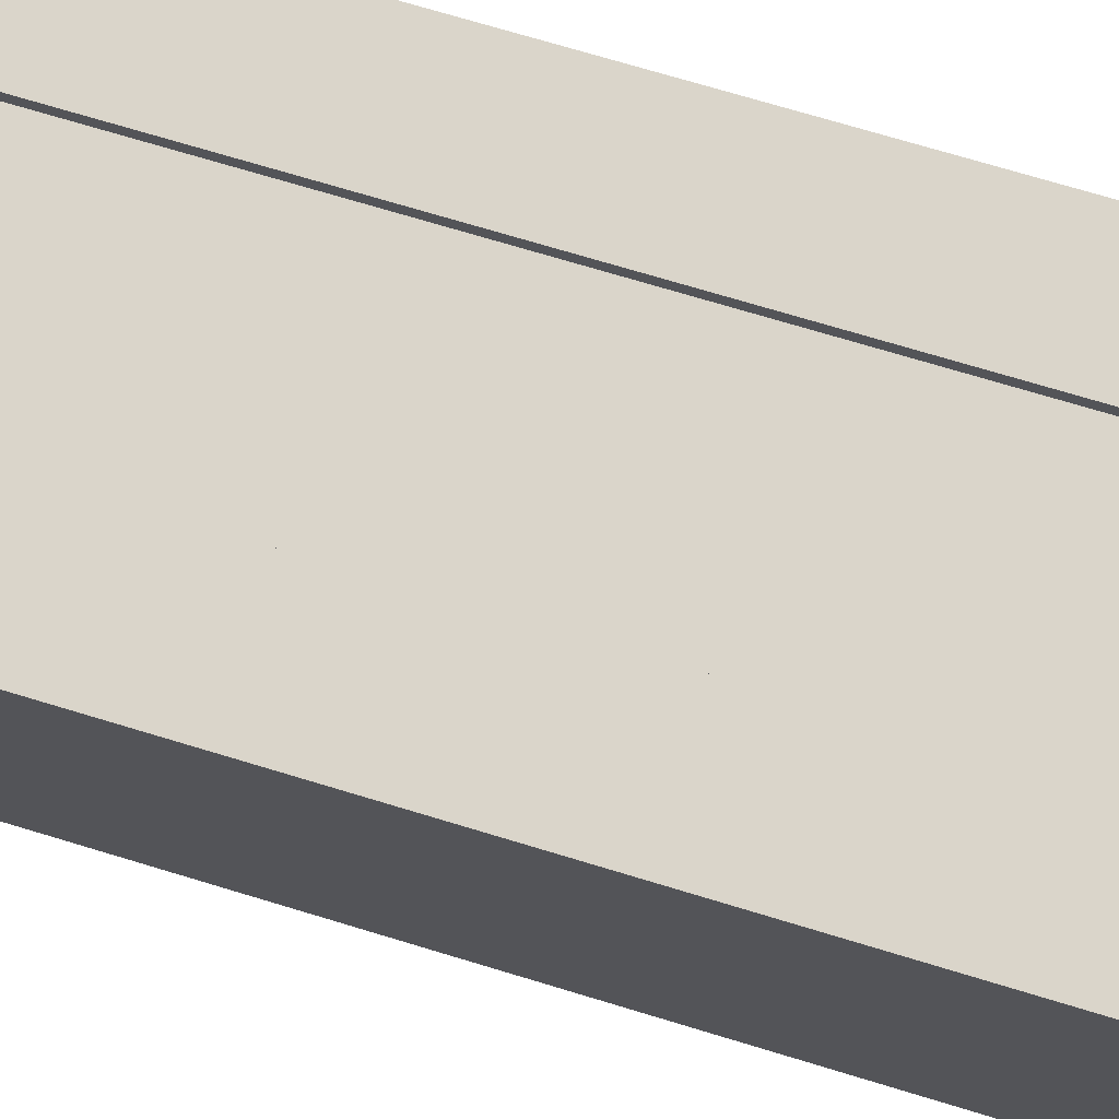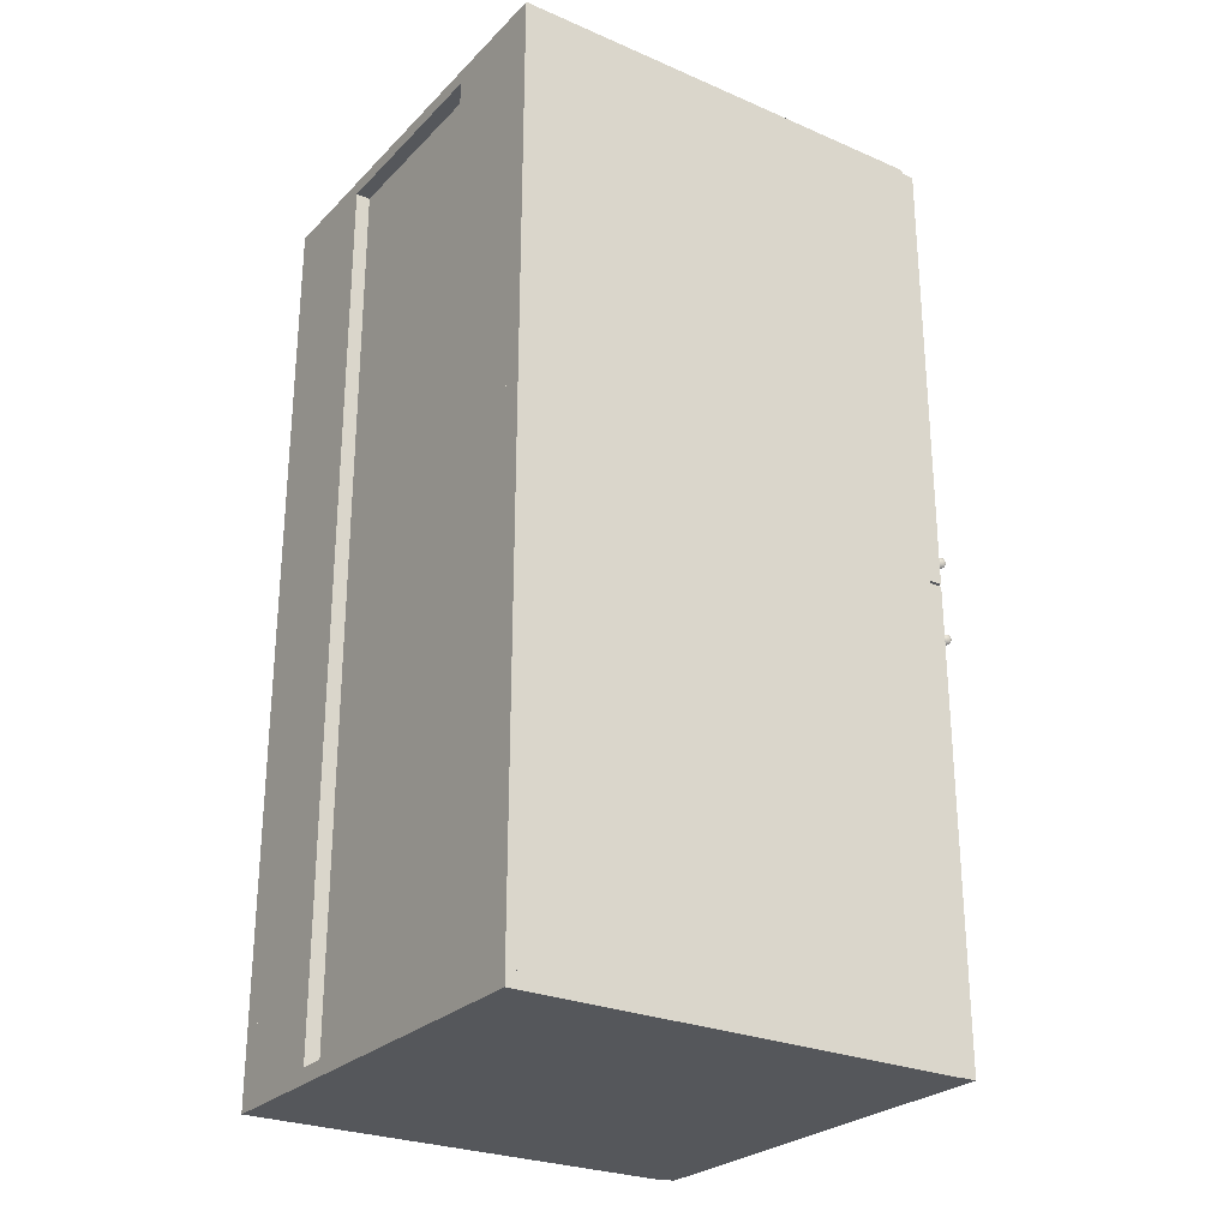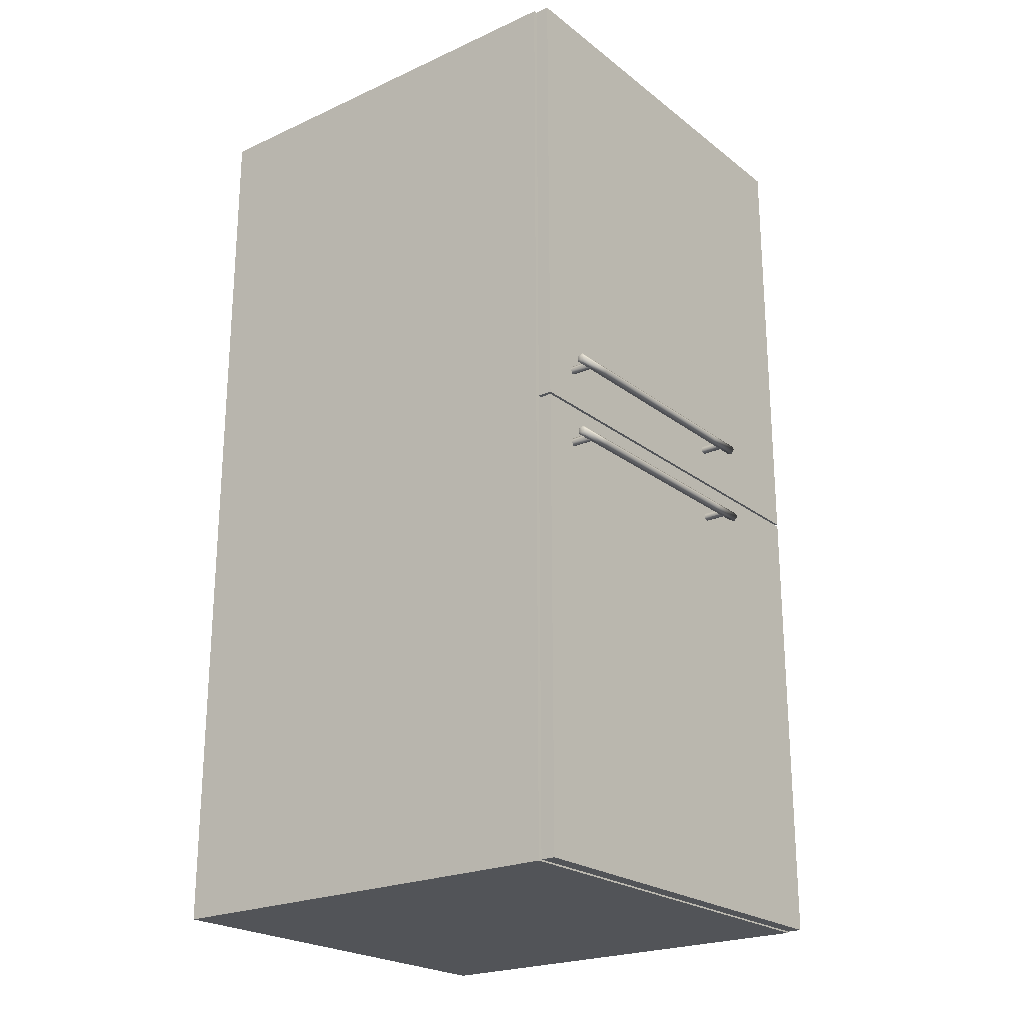
<metadata>
{"format":"obj","ext":"obj","renderer":"f3d","projection":"perspective","resolution":1024,"background":"white","views":[{"elev":74.3,"azim":106.7,"up":"+Z"},{"elev":-26.6,"azim":56.1,"up":"+Y"},{"elev":-22.8,"azim":127.8,"up":"+Y"}]}
</metadata>
<code>
v 0.1593 -0.3955 -0.0581
v -0.2265 -0.4083 -0.0581
v -0.2265 -0.3955 -0.0581
v 0.1593 -0.4083 -0.0581
v -0.2265 -0.3955 0.3331
v -0.2265 -0.4083 0.3331
v 0.1593 -0.4083 0.3331
v 0.1593 -0.3955 -0.0581
v 0.1593 -0.4083 -0.0581
v 0.1593 -0.3955 0.3331
v 0.1593 0.4083 -0.0581
v -0.2265 0.3955 -0.0581
v -0.2265 0.4083 -0.0581
v 0.1593 0.3955 -0.0581
v -0.2265 0.4083 0.3331
v 0.1593 0.4083 -0.0581
v 0.1593 0.4083 0.3331
v 0.1593 0.3955 0.3331
v -0.2265 0.3955 0.3331
v 0.1593 0.3955 -0.0581
v -0.2095 0.3955 -0.0581
v -0.2095 -0.3955 -0.0581
v -0.2095 0.3955 0.3331
v -0.2095 -0.3955 0.3331
v 0.1423 0.3955 0.3204
v 0.05721 -0.3955 0.3204
v 0.05721 0.3955 0.3204
v 0.1423 -0.3955 0.3204
v 0.05721 0.3955 0.3331
v 0.1423 -0.3955 0.3331
v 0.05721 -0.3955 0.3331
v 0.1423 0.3955 0.3331
v -0.2095 0.3955 0.3204
v 0.1423 0.3955 0.3161
v -0.2095 0.3955 0.3161
v 0.1423 0.3955 0.3204
v -0.2095 -0.3955 0.3161
v 0.1423 -0.3955 0.3204
v 0.1423 -0.3955 0.3161
v -0.2095 -0.3955 0.3204
v -0.1244 0.3955 0.3204
v -0.2095 -0.3955 0.3204
v -0.2095 0.3955 0.3204
v -0.1244 -0.3955 0.3204
v -0.2095 0.3955 0.3331
v -0.1244 -0.3955 0.3331
v -0.2095 -0.3955 0.3331
v -0.1244 0.3955 0.3331
v 0.1593 0.3955 -0.0581
v 0.1423 -0.3955 -0.0581
v 0.1423 0.3955 -0.0581
v 0.1593 -0.3955 -0.0581
v 0.1423 0.3955 0.3331
v 0.1593 0.3955 0.3331
v 0.1593 -0.3955 0.3331
v 0.1423 -0.3955 0.3331
v -0.02616 -0.3955 0.3161
v -0.04317 0.3955 0.3161
v -0.04317 -0.3955 0.3161
v -0.02616 0.3955 0.3161
v -0.04317 -0.3955 -0.05385
v -0.02616 0.3955 -0.05385
v -0.04317 0.3955 -0.05385
v -0.02616 -0.3955 -0.05385
v -0.2265 -0.001063 -0.07192
v 0.1571 -0.4072 -0.07192
v -0.2265 -0.4072 -0.07192
v 0.1571 -0.001063 -0.07192
v -0.2265 -0.4072 -0.05917
v 0.1571 -0.001063 -0.05917
v 0.1571 -0.4072 -0.05917
v -0.2265 -0.001063 -0.05917
v -0.07423 -0.03508 -0.09638
v 0.1061 -0.03104 -0.09344
v 0.1061 -0.03508 -0.09638
v -0.07423 -0.03104 -0.09344
v -0.07423 -0.03913 -0.09344
v -0.07423 -0.03259 -0.08868
v 0.1061 -0.03913 -0.09344
v 0.1061 -0.03259 -0.08868
v 0.1061 -0.03758 -0.08868
v -0.07423 -0.03758 -0.08868
v 0.1391 -0.03508 -0.09638
v 0.1391 -0.03758 -0.08868
v 0.1391 -0.03913 -0.09344
v 0.1391 -0.03259 -0.08868
v 0.1243 -0.03862 -0.09188
v 0.1401 -0.03756 -0.09293
v 0.1391 -0.03104 -0.09344
v 0.125 -0.03758 -0.08868
v 0.1401 -0.03661 -0.09002
v 0.1401 -0.03508 -0.09472
v 0.1401 -0.03261 -0.09293
v 0.125 -0.03259 -0.08868
v 0.1268 -0.03508 -0.08868
v 0.1401 -0.03356 -0.09002
v 0.1243 -0.03862 -0.07192
v 0.1211 -0.03758 -0.08868
v 0.1243 -0.03155 -0.09188
v 0.1268 -0.03508 -0.07192
v 0.1243 -0.03155 -0.07192
v 0.1201 -0.03727 -0.08868
v 0.1201 -0.0329 -0.07192
v 0.1201 -0.03727 -0.07192
v 0.1201 -0.0329 -0.08868
v 0.1211 -0.03259 -0.08868
v 0.1201 -0.03508 -0.07192
v -0.1083 -0.03661 -0.09002
v -0.1083 -0.03508 -0.09472
v -0.1083 -0.03755 -0.09293
v -0.1083 -0.03356 -0.09002
v -0.1072 -0.03508 -0.09638
v -0.1072 -0.03758 -0.08868
v -0.1072 -0.03259 -0.08868
v -0.1083 -0.03261 -0.09293
v -0.1072 -0.03913 -0.09344
v -0.07423 -0.03508 -0.09638
v -0.1072 -0.03104 -0.09344
v -0.09315 -0.03758 -0.08868
v -0.09496 -0.03508 -0.08868
v -0.07423 -0.03913 -0.09344
v -0.07423 -0.03104 -0.09344
v -0.09239 -0.03862 -0.09188
v -0.09315 -0.03259 -0.08868
v -0.09239 -0.03155 -0.09188
v -0.09496 -0.03508 -0.07192
v -0.09239 -0.03155 -0.07192
v -0.07423 -0.03758 -0.08868
v -0.08919 -0.03259 -0.08868
v -0.09239 -0.03862 -0.07192
v -0.08919 -0.03758 -0.08868
v -0.07423 -0.03259 -0.08868
v -0.08823 -0.03727 -0.07192
v -0.08823 -0.03727 -0.08868
v -0.08823 -0.0329 -0.08868
v -0.08823 -0.0329 -0.07192
v -0.08823 -0.03508 -0.07192
v 0.1061 0.03508 -0.09638
v 0.1061 0.03104 -0.09344
v -0.07423 0.03508 -0.09638
v -0.07423 0.03104 -0.09344
v -0.07423 0.03913 -0.09344
v -0.07423 0.03259 -0.08868
v 0.1061 0.03913 -0.09344
v 0.1061 0.03259 -0.08868
v 0.1061 0.03759 -0.08868
v -0.07423 0.03759 -0.08868
v 0.1391 0.03913 -0.09344
v 0.1391 0.03759 -0.08868
v 0.1391 0.03508 -0.09638
v 0.1243 0.03862 -0.09188
v 0.1401 0.03756 -0.09293
v 0.1391 0.03259 -0.08868
v 0.125 0.03759 -0.08868
v 0.1401 0.03661 -0.09002
v 0.1391 0.03104 -0.09344
v 0.1401 0.03508 -0.09472
v 0.1211 0.03759 -0.08868
v 0.1243 0.03862 -0.07192
v 0.1401 0.03261 -0.09293
v 0.125 0.03259 -0.08868
v 0.1268 0.03508 -0.08868
v 0.1401 0.03356 -0.09002
v 0.1268 0.03508 -0.07192
v 0.1243 0.03155 -0.09188
v 0.1201 0.03727 -0.08868
v 0.1243 0.03155 -0.07192
v 0.1201 0.0329 -0.08868
v 0.1201 0.03727 -0.07192
v 0.1201 0.0329 -0.07192
v 0.1201 0.03508 -0.07192
v 0.1211 0.03259 -0.08868
v -0.1083 0.03755 -0.09293
v -0.1083 0.03508 -0.09472
v -0.1083 0.03661 -0.09002
v -0.1072 0.03508 -0.09638
v -0.1083 0.03356 -0.09002
v -0.1072 0.03759 -0.08868
v -0.1072 0.03913 -0.09344
v -0.1083 0.03261 -0.09293
v -0.1072 0.03259 -0.08868
v -0.07423 0.03508 -0.09638
v -0.1072 0.03104 -0.09344
v -0.09496 0.03508 -0.08868
v -0.09315 0.03759 -0.08868
v -0.07423 0.03913 -0.09344
v -0.07423 0.03104 -0.09344
v -0.09315 0.03259 -0.08868
v -0.09239 0.03862 -0.09188
v -0.09239 0.03155 -0.09188
v -0.09239 0.03155 -0.07192
v -0.09496 0.03508 -0.07192
v -0.07423 0.03759 -0.08868
v -0.08919 0.03259 -0.08868
v -0.09239 0.03862 -0.07192
v -0.08919 0.03759 -0.08868
v -0.07423 0.03259 -0.08868
v -0.08823 0.03727 -0.07192
v -0.08823 0.03727 -0.08868
v -0.08823 0.0329 -0.08868
v -0.08823 0.0329 -0.07192
v -0.08823 0.03508 -0.07192
v -0.2265 0.4072 -0.07192
v 0.1571 0.4072 -0.07192
v -0.2265 0.001063 -0.07192
v -0.2265 0.4072 -0.05917
v 0.1571 0.001063 -0.07192
v -0.2265 0.001063 -0.05917
v 0.1571 0.4072 -0.05917
v 0.1571 0.001063 -0.05917
g mesh1_mesh1-geometry
f 1 2 3
f 2 1 4
g mesh1_mesh1-geometry
f 3 2 1
f 4 1 2
g mesh2_mesh2-geometry
f 5 2 6
f 2 5 3
f 6 2 5
f 3 5 2
f 6 7 2
f 7 5 6
f 6 5 7
f 5 8 3
f 3 8 5
f 9 2 7
f 5 7 10
f 10 7 5
f 8 5 10
f 10 5 8
f 8 7 9
f 9 7 8
f 7 8 10
f 10 8 7
g mesh2_mesh2-geometry
f 2 7 6
f 7 2 9
g mesh3_mesh3-geometry
f 11 12 13
f 12 11 14
g mesh3_mesh3-geometry
f 13 12 11
f 14 11 12
g mesh4_mesh4-geometry
f 15 16 13
f 16 15 17
g mesh4_mesh4-geometry
f 13 16 15
f 17 15 16
f 12 15 13
f 13 15 12
f 15 18 17
f 17 18 15
f 18 16 17
f 17 16 18
f 15 12 19
f 19 12 15
f 18 15 19
f 19 15 18
f 16 18 20
f 20 18 16
f 12 18 19
f 19 18 12
f 18 12 20
f 20 12 18
g mesh5_mesh5-geometry
f 21 3 12
f 3 21 22
g mesh5_mesh5-geometry
f 12 3 21
f 22 21 3
g mesh6_mesh6-geometry
f 19 21 12
f 21 19 23
f 12 21 19
f 23 19 21
f 3 19 12
f 12 19 3
f 19 24 23
f 23 24 19
f 24 21 23
f 23 21 24
f 19 3 5
f 5 3 19
f 24 19 5
f 5 19 24
f 21 24 22
f 22 24 21
f 3 24 5
f 5 24 3
f 24 3 22
f 22 3 24
g mesh7_mesh7-geometry
f 25 26 27
f 26 25 28
f 27 26 25
f 28 25 26
f 26 29 27
f 27 29 26
f 29 25 27
f 27 25 29
f 25 30 28
f 28 30 25
f 30 26 28
f 28 26 30
f 29 26 31
f 31 26 29
f 25 29 32
f 32 29 25
f 30 25 32
f 32 25 30
f 26 30 31
f 31 30 26
f 30 29 31
f 31 29 30
f 29 30 32
f 32 30 29
g mesh8_mesh8-geometry
f 33 34 35
f 34 33 36
f 35 34 33
f 36 33 34
f 34 37 35
f 35 37 34
f 37 33 35
f 35 33 37
f 33 38 36
f 36 38 33
f 38 34 36
f 36 34 38
f 37 34 39
f 39 34 37
f 33 37 40
f 40 37 33
f 38 33 40
f 40 33 38
f 34 38 39
f 39 38 34
f 38 37 39
f 39 37 38
f 37 38 40
f 40 38 37
g mesh7_mesh7-geometry
f 41 42 43
f 42 41 44
f 43 42 41
f 44 41 42
f 42 45 43
f 43 45 42
f 45 41 43
f 43 41 45
f 41 46 44
f 44 46 41
f 46 42 44
f 44 42 46
f 45 42 47
f 47 42 45
f 41 45 48
f 48 45 41
f 46 41 48
f 48 41 46
f 42 46 47
f 47 46 42
f 46 45 47
f 47 45 46
f 45 46 48
f 48 46 45
g mesh5_mesh5-geometry
f 49 50 51
f 50 49 52
g mesh5_mesh5-geometry
f 51 50 49
f 52 49 50
g mesh6_mesh6-geometry
f 53 49 51
f 49 53 54
f 51 49 53
f 54 53 49
f 50 53 51
f 51 53 50
f 53 55 54
f 54 55 53
f 55 49 54
f 54 49 55
f 53 50 56
f 56 50 53
f 55 53 56
f 56 53 55
f 49 55 52
f 52 55 49
f 50 55 56
f 56 55 50
f 55 50 52
f 52 50 55
g mesh9_mesh9-geometry
f 57 58 59
f 58 57 60
f 59 58 57
f 60 57 58
f 58 61 59
f 59 61 58
f 61 57 59
f 59 57 61
f 57 62 60
f 60 62 57
f 62 58 60
f 60 58 62
f 61 58 63
f 63 58 61
f 57 61 64
f 64 61 57
f 62 57 64
f 64 57 62
f 58 62 63
f 63 62 58
f 62 61 63
f 63 61 62
f 61 62 64
f 64 62 61
g mesh10_mesh10-geometry
f 65 66 67
f 66 65 68
f 67 66 65
f 68 65 66
f 66 69 67
f 67 69 66
f 69 65 67
f 67 65 69
f 65 70 68
f 68 70 65
f 70 66 68
f 68 66 70
f 69 66 71
f 71 66 69
f 65 69 72
f 72 69 65
f 70 65 72
f 72 65 70
f 66 70 71
f 71 70 66
f 71 69 70
f 72 70 69
g mesh10_mesh10-geometry
f 70 69 71
f 69 70 72
g mesh11_mesh11-geometry
f 73 74 75
f 74 73 76
f 75 77 73
f 78 74 76
f 77 75 79
f 74 78 80
f 81 77 79
f 82 80 78
f 77 81 82
f 80 82 81
g mesh11_mesh11-geometry
f 75 74 73
f 76 73 74
f 73 77 75
f 76 74 78
f 79 75 77
f 80 78 74
f 79 77 81
f 78 80 82
f 82 81 77
f 81 82 80
g mesh12_mesh12-geometry
f 83 84 85
f 84 83 86
f 84 87 85
f 88 84 85
f 79 83 85
f 83 88 85
f 86 83 89
f 86 90 84
f 91 86 84
f 87 84 90
f 85 87 79
f 84 88 91
f 83 79 75
f 88 83 92
f 75 89 83
f 89 92 83
f 86 93 89
f 89 94 86
f 90 86 95
f 86 91 96
f 90 97 87
f 98 79 87
f 92 91 88
f 89 75 74
f 92 89 93
f 93 86 96
f 94 89 99
f 94 95 86
f 100 90 95
f 91 92 96
f 97 90 100
f 97 98 87
f 79 98 81
f 74 99 89
f 96 92 93
f 101 94 99
f 94 100 95
f 97 102 98
f 102 81 98
f 80 99 74
f 100 94 101
f 99 103 101
f 102 97 104
f 81 102 105
f 99 80 106
f 103 99 106
f 107 102 104
f 102 107 105
f 81 105 80
f 80 105 106
f 105 103 106
f 105 107 103
g mesh12_mesh12-geometry
f 85 84 83
f 86 83 84
f 85 87 84
f 85 84 88
f 85 83 79
f 85 88 83
f 89 83 86
f 84 90 86
f 84 86 91
f 90 84 87
f 79 87 85
f 91 88 84
f 75 79 83
f 92 83 88
f 83 89 75
f 83 92 89
f 89 93 86
f 86 94 89
f 95 86 90
f 96 91 86
f 87 97 90
f 87 79 98
f 88 91 92
f 74 75 89
f 93 89 92
f 96 86 93
f 99 89 94
f 86 95 94
f 95 90 100
f 96 92 91
f 100 90 97
f 87 98 97
f 81 98 79
f 89 99 74
f 93 92 96
f 99 94 101
f 95 100 94
f 98 102 97
f 98 81 102
f 74 99 80
f 101 94 100
f 101 103 99
f 104 97 102
f 105 102 81
f 106 80 99
f 106 99 103
f 104 102 107
f 105 107 102
f 80 105 81
f 106 105 80
f 106 103 105
f 103 107 105
g mesh13_mesh13-geometry
f 108 109 110
f 109 108 111
f 112 110 109
f 110 113 108
f 108 114 111
f 109 111 115
f 110 112 116
f 115 112 109
f 113 110 116
f 114 108 113
f 114 115 111
f 113 112 116
f 117 116 112
f 112 115 118
f 116 119 113
f 112 113 114
f 113 120 114
f 115 114 118
f 116 117 121
f 112 122 117
f 112 114 118
f 122 112 118
f 119 116 123
f 120 113 119
f 114 120 124
f 114 125 118
f 123 116 121
f 118 125 122
f 123 126 119
f 119 126 120
f 120 127 124
f 125 114 124
f 128 123 121
f 129 122 125
f 126 123 130
f 127 120 126
f 124 127 125
f 123 128 131
f 122 129 132
f 127 129 125
f 123 133 130
f 128 134 131
f 133 123 131
f 129 135 132
f 127 135 129
f 134 128 132
f 134 133 131
f 134 132 135
f 135 127 136
f 135 133 134
f 137 135 136
f 133 135 137
g mesh13_mesh13-geometry
f 110 109 108
f 111 108 109
f 109 110 112
f 108 113 110
f 111 114 108
f 115 111 109
f 116 112 110
f 109 112 115
f 116 110 113
f 113 108 114
f 111 115 114
f 116 112 113
f 112 116 117
f 118 115 112
f 113 119 116
f 114 113 112
f 114 120 113
f 118 114 115
f 121 117 116
f 117 122 112
f 118 114 112
f 118 112 122
f 123 116 119
f 119 113 120
f 124 120 114
f 118 125 114
f 121 116 123
f 122 125 118
f 119 126 123
f 120 126 119
f 124 127 120
f 124 114 125
f 121 123 128
f 125 122 129
f 130 123 126
f 126 120 127
f 125 127 124
f 131 128 123
f 132 129 122
f 125 129 127
f 130 133 123
f 131 134 128
f 131 123 133
f 132 135 129
f 129 135 127
f 132 128 134
f 131 133 134
f 135 132 134
f 136 127 135
f 134 133 135
f 136 135 137
f 137 135 133
g mesh14_mesh14-geometry
f 138 139 140
f 141 140 139
f 140 142 138
f 141 139 143
f 144 138 142
f 145 143 139
f 144 142 146
f 143 145 147
f 147 146 142
f 146 147 145
g mesh14_mesh14-geometry
f 140 139 138
f 139 140 141
f 138 142 140
f 143 139 141
f 142 138 144
f 139 143 145
f 146 142 144
f 147 145 143
f 142 146 147
f 145 147 146
g mesh15_mesh15-geometry
f 148 149 150
f 148 151 149
f 148 149 152
f 153 150 149
f 148 150 144
f 148 152 150
f 144 151 148
f 154 149 151
f 155 152 149
f 156 150 153
f 149 154 153
f 149 153 155
f 138 144 150
f 157 150 152
f 151 144 158
f 151 159 154
f 152 155 157
f 150 156 138
f 150 157 156
f 156 160 153
f 153 161 156
f 162 153 154
f 163 155 153
f 146 158 144
f 151 158 159
f 164 154 159
f 163 157 155
f 139 138 156
f 160 156 157
f 163 153 160
f 153 162 161
f 165 156 161
f 162 154 164
f 158 146 166
f 158 166 159
f 160 157 163
f 156 165 139
f 162 164 161
f 165 161 167
f 168 166 146
f 169 159 166
f 139 165 145
f 167 161 164
f 167 170 165
f 168 171 166
f 145 168 146
f 169 166 171
f 172 145 165
f 172 165 170
f 170 171 168
f 172 168 145
f 172 170 168
g mesh15_mesh15-geometry
f 150 149 148
f 149 151 148
f 152 149 148
f 149 150 153
f 144 150 148
f 150 152 148
f 148 151 144
f 151 149 154
f 149 152 155
f 153 150 156
f 153 154 149
f 155 153 149
f 150 144 138
f 152 150 157
f 158 144 151
f 154 159 151
f 157 155 152
f 138 156 150
f 156 157 150
f 153 160 156
f 156 161 153
f 154 153 162
f 153 155 163
f 144 158 146
f 159 158 151
f 159 154 164
f 155 157 163
f 156 138 139
f 157 156 160
f 160 153 163
f 161 162 153
f 161 156 165
f 164 154 162
f 166 146 158
f 159 166 158
f 163 157 160
f 139 165 156
f 161 164 162
f 167 161 165
f 146 166 168
f 166 159 169
f 145 165 139
f 164 161 167
f 165 170 167
f 166 171 168
f 146 168 145
f 171 166 169
f 165 145 172
f 170 165 172
f 168 171 170
f 145 168 172
f 168 170 172
g mesh16_mesh16-geometry
f 173 174 175
f 174 173 176
f 177 175 174
f 175 178 173
f 179 176 173
f 174 176 180
f 177 181 175
f 180 177 174
f 178 175 181
f 179 173 178
f 179 176 178
f 176 179 182
f 183 180 176
f 177 180 181
f 181 178 176
f 181 184 178
f 178 185 179
f 186 182 179
f 182 187 176
f 183 181 180
f 183 181 176
f 183 176 187
f 188 184 181
f 185 178 184
f 189 179 185
f 186 179 189
f 183 190 181
f 187 190 183
f 188 191 184
f 188 181 190
f 184 192 185
f 185 192 189
f 186 189 193
f 190 187 194
f 190 191 188
f 192 184 191
f 195 189 192
f 196 193 189
f 197 194 187
f 190 194 191
f 195 198 189
f 196 199 193
f 196 189 198
f 197 200 194
f 194 200 191
f 196 198 199
f 197 193 199
f 200 197 199
f 201 191 200
f 199 198 200
f 201 200 202
f 202 200 198
g mesh16_mesh16-geometry
f 175 174 173
f 176 173 174
f 174 175 177
f 173 178 175
f 173 176 179
f 180 176 174
f 175 181 177
f 174 177 180
f 181 175 178
f 178 173 179
f 178 176 179
f 182 179 176
f 176 180 183
f 181 180 177
f 176 178 181
f 178 184 181
f 179 185 178
f 179 182 186
f 176 187 182
f 180 181 183
f 176 181 183
f 187 176 183
f 181 184 188
f 184 178 185
f 185 179 189
f 189 179 186
f 181 190 183
f 183 190 187
f 184 191 188
f 190 181 188
f 185 192 184
f 189 192 185
f 193 189 186
f 194 187 190
f 188 191 190
f 191 184 192
f 192 189 195
f 189 193 196
f 187 194 197
f 191 194 190
f 189 198 195
f 193 199 196
f 198 189 196
f 194 200 197
f 191 200 194
f 199 198 196
f 199 193 197
f 199 197 200
f 200 191 201
f 200 198 199
f 202 200 201
f 198 200 202
g mesh17_mesh17-geometry
f 203 204 205
f 205 204 203
f 203 206 204
f 204 206 203
f 207 205 204
f 204 205 207
f 205 208 203
f 203 208 205
f 206 203 208
f 208 203 206
f 209 204 206
f 206 204 209
f 207 210 205
f 205 210 207
f 207 204 210
f 210 204 207
f 208 205 210
f 210 205 208
f 206 210 208
f 209 210 204
f 204 210 209
f 210 206 209
g mesh17_mesh17-geometry
f 208 210 206
f 209 206 210

</code>
